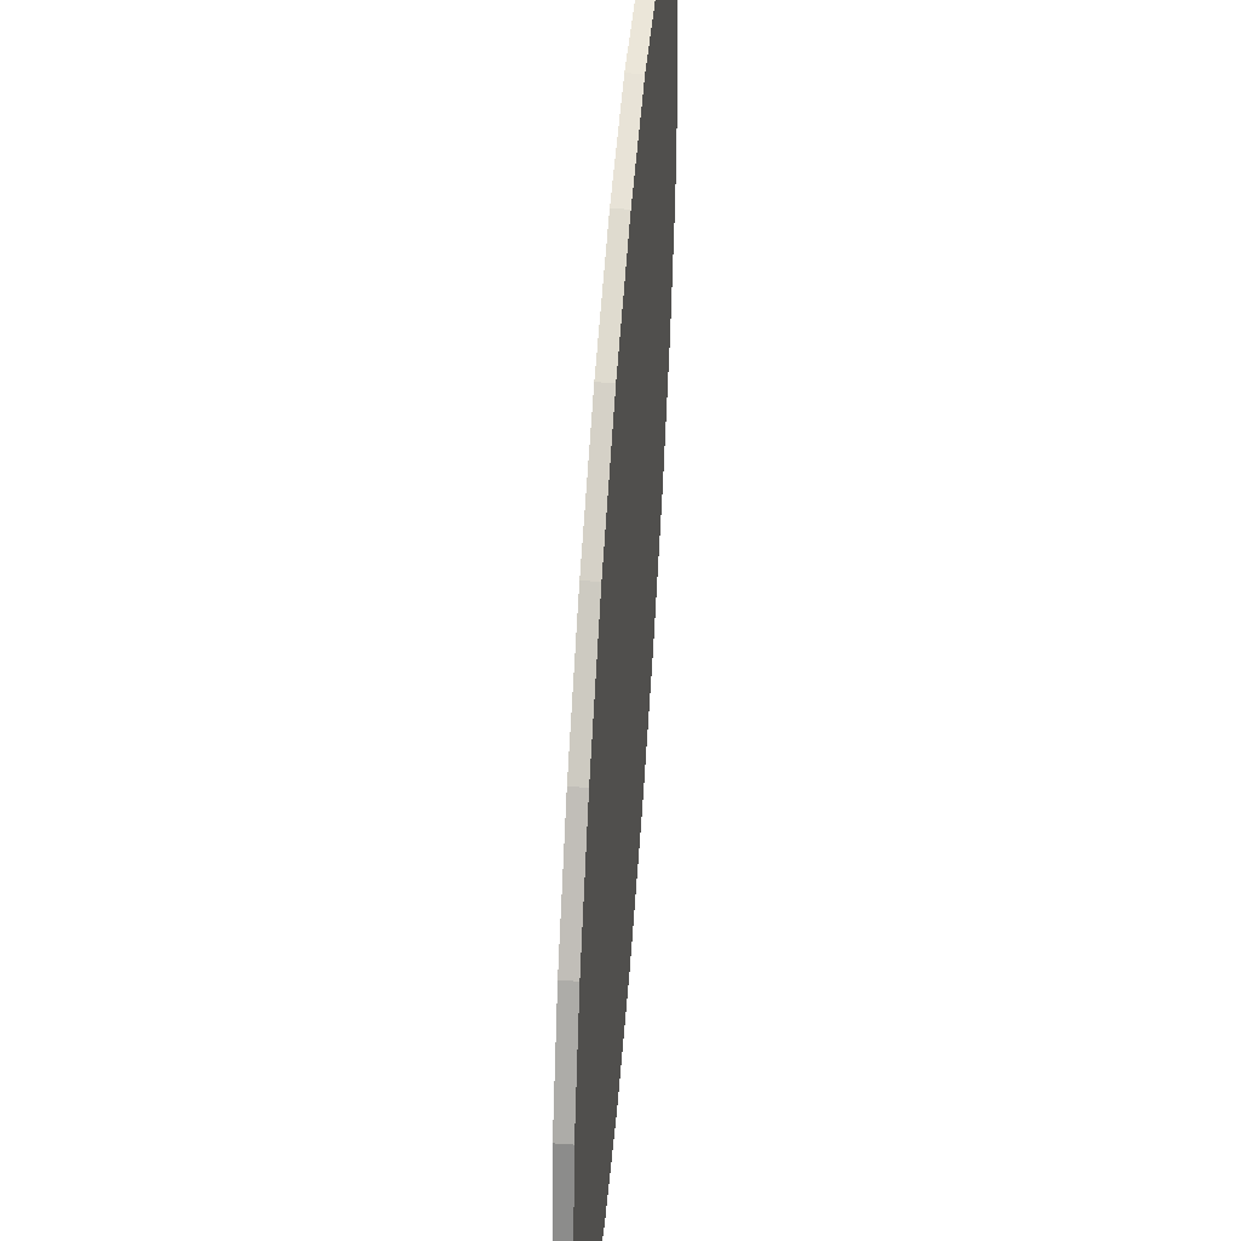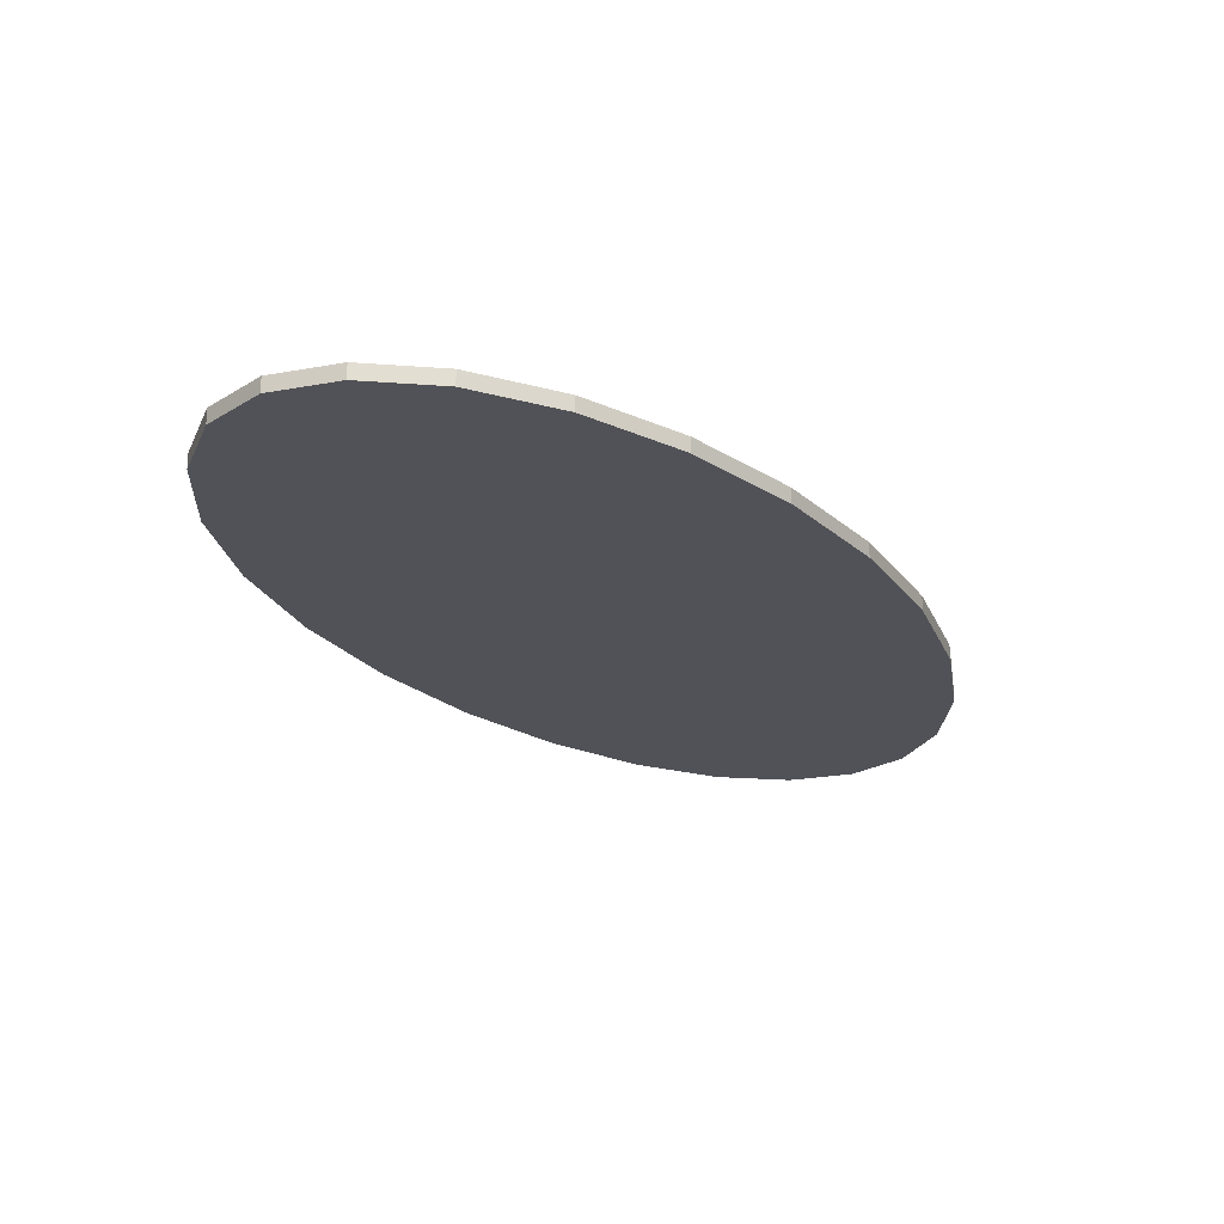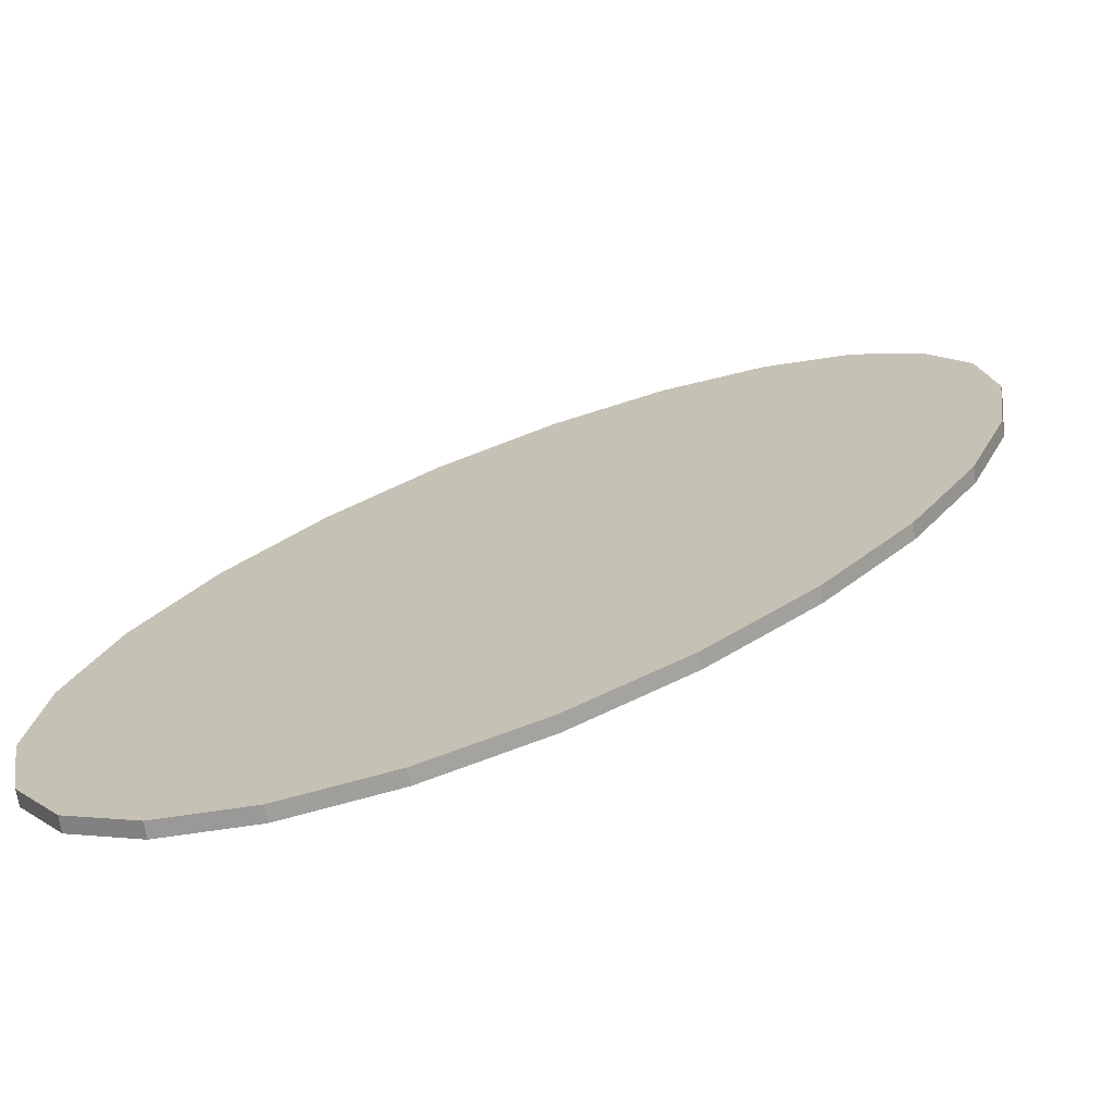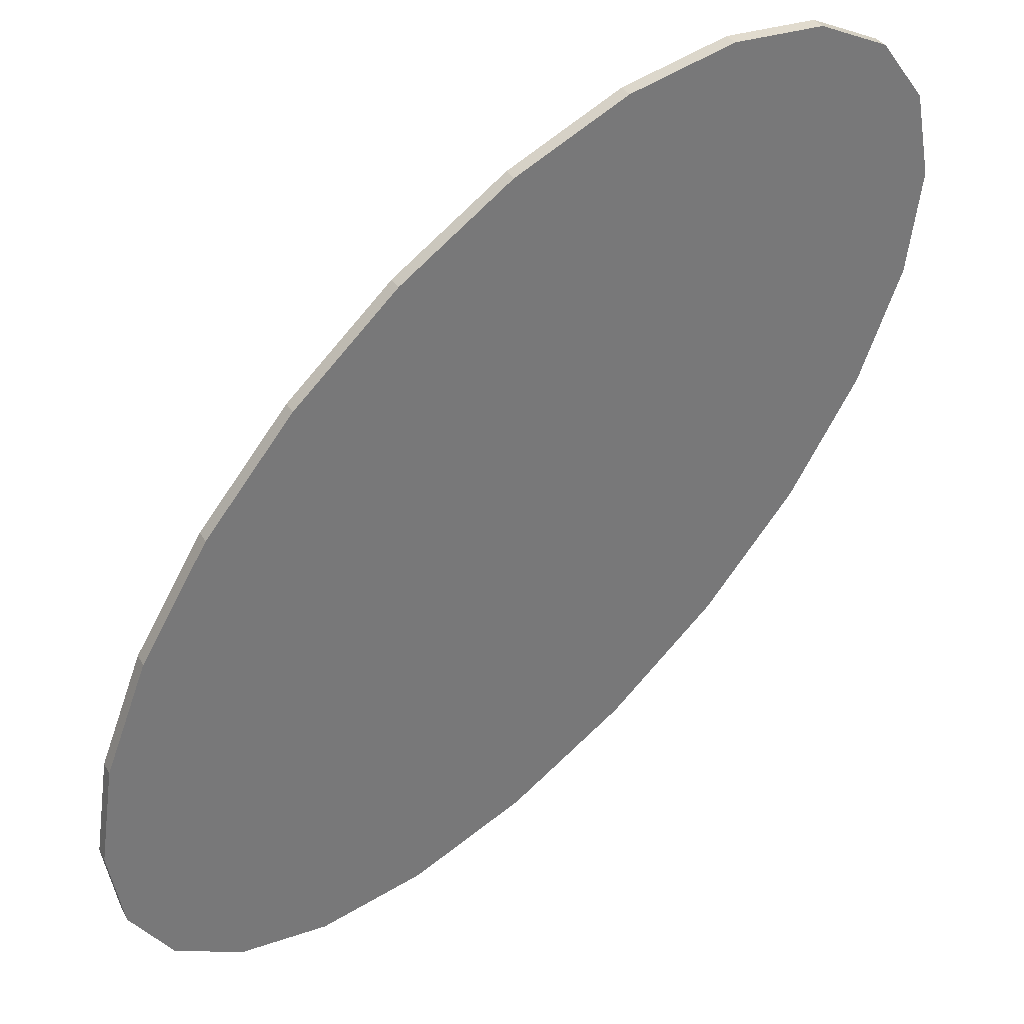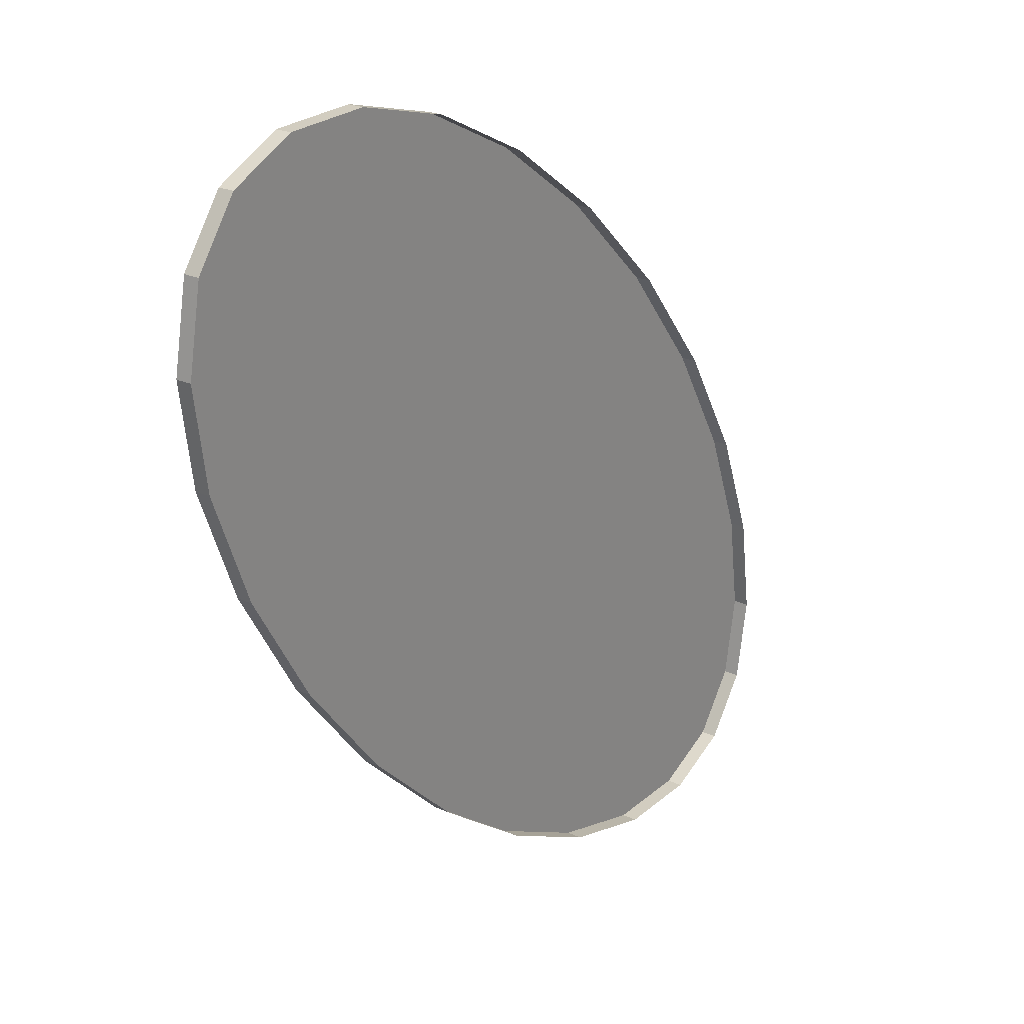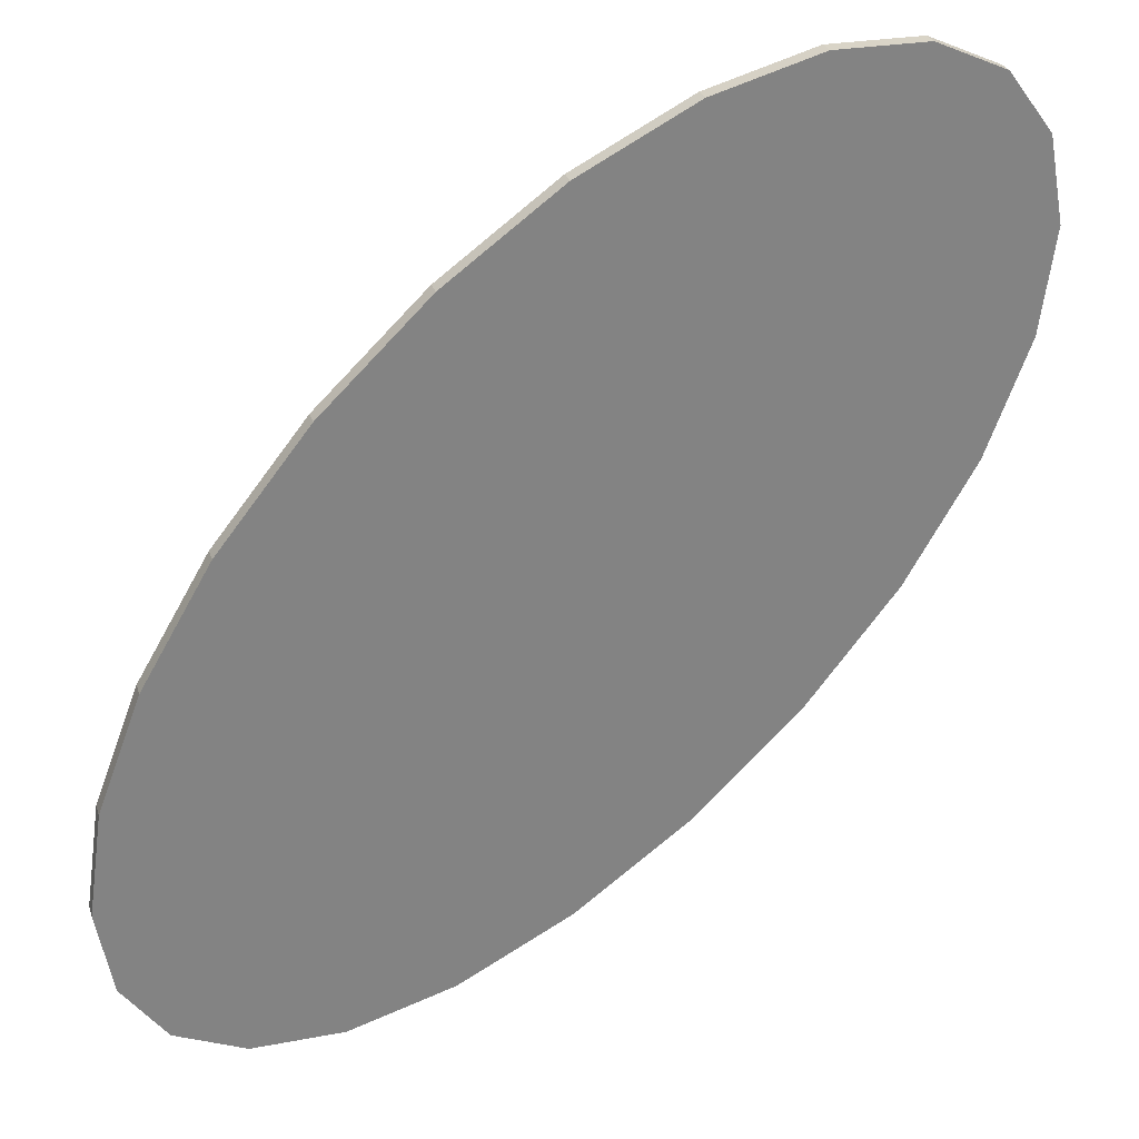
<metadata>
{"format":"obj","ext":"obj","renderer":"f3d","projection":"perspective","resolution":1024,"background":"white","views":[{"elev":33.1,"azim":-84.5,"up":"+Z"},{"elev":-21.6,"azim":71.9,"up":"+Y"},{"elev":-69.3,"azim":8.8,"up":"+Z"},{"elev":34.0,"azim":-25.4,"up":"+Z"},{"elev":24.3,"azim":126.5,"up":"+Z"},{"elev":28.7,"azim":-16.7,"up":"+Z"}]}
</metadata>
<code>
o #ID100
v -0.3792 -0.2244 0.6684
v -0.3665 -0.2272 0.6627
v -0.3665 -0.2244 0.6627
v -0.3792 -0.2272 0.6684
v -0.3792 -0.2272 0.6684
v -0.3792 -0.2244 0.6684
v -0.3665 -0.2272 0.6627
v -0.3665 -0.2244 0.6627
v -0.4149 -0.2272 0.6632
v -0.3792 -0.2272 0.6684
v -0.3957 -0.2272 0.6685
v -0.3665 -0.2272 0.6627
v -0.4355 -0.2272 0.6526
v -0.3584 -0.2272 0.6518
v -0.4561 -0.2272 0.6375
v -0.3556 -0.2272 0.6365
v -0.4753 -0.2272 0.6191
v -0.3583 -0.2272 0.6179
v -0.4917 -0.2272 0.5984
v -0.3661 -0.2272 0.5971
v -0.5043 -0.2272 0.577
v -0.3787 -0.2272 0.5757
v -0.5102 -0.2272 0.5613
v -0.3952 -0.2272 0.555
v -0.5122 -0.2272 0.5562
v -0.5148 -0.2272 0.5376
v -0.4143 -0.2272 0.5366
v -0.512 -0.2272 0.5223
v -0.4349 -0.2272 0.5215
v -0.504 -0.2272 0.5114
v -0.4555 -0.2272 0.511
v -0.4913 -0.2272 0.5057
v -0.4747 -0.2272 0.5056
v -0.4747 -0.2272 0.5056
v -0.4913 -0.2272 0.5057
v -0.4555 -0.2272 0.511
v -0.504 -0.2272 0.5114
v -0.4349 -0.2272 0.5215
v -0.512 -0.2272 0.5223
v -0.4143 -0.2272 0.5366
v -0.5148 -0.2272 0.5376
v -0.3952 -0.2272 0.555
v -0.5122 -0.2272 0.5562
v -0.5102 -0.2272 0.5613
v -0.3787 -0.2272 0.5757
v -0.5043 -0.2272 0.577
v -0.3661 -0.2272 0.5971
v -0.4917 -0.2272 0.5984
v -0.3583 -0.2272 0.6179
v -0.4753 -0.2272 0.6191
v -0.3556 -0.2272 0.6365
v -0.4561 -0.2272 0.6375
v -0.3584 -0.2272 0.6518
v -0.4355 -0.2272 0.6526
v -0.3665 -0.2272 0.6627
v -0.4149 -0.2272 0.6632
v -0.3792 -0.2272 0.6684
v -0.3957 -0.2272 0.6685
v -0.3584 -0.2244 0.6518
v -0.3665 -0.2272 0.6627
v -0.3584 -0.2272 0.6518
v -0.3665 -0.2244 0.6627
v -0.3665 -0.2244 0.6627
v -0.3584 -0.2244 0.6518
v -0.3665 -0.2272 0.6627
v -0.3584 -0.2272 0.6518
v -0.3957 -0.2244 0.6685
v -0.3792 -0.2272 0.6684
v -0.3792 -0.2244 0.6684
v -0.3957 -0.2272 0.6685
v -0.3957 -0.2272 0.6685
v -0.3957 -0.2244 0.6685
v -0.3792 -0.2272 0.6684
v -0.3792 -0.2244 0.6684
v -0.3556 -0.2244 0.6365
v -0.3584 -0.2272 0.6518
v -0.3556 -0.2272 0.6365
v -0.3584 -0.2244 0.6518
v -0.3584 -0.2244 0.6518
v -0.3556 -0.2244 0.6365
v -0.3584 -0.2272 0.6518
v -0.3556 -0.2272 0.6365
v -0.4149 -0.2244 0.6632
v -0.3957 -0.2272 0.6685
v -0.3957 -0.2244 0.6685
v -0.4149 -0.2272 0.6632
v -0.4149 -0.2272 0.6632
v -0.4149 -0.2244 0.6632
v -0.3957 -0.2272 0.6685
v -0.3957 -0.2244 0.6685
v -0.4355 -0.2244 0.6526
v -0.4149 -0.2272 0.6632
v -0.4149 -0.2244 0.6632
v -0.4355 -0.2272 0.6526
v -0.4355 -0.2272 0.6526
v -0.4355 -0.2244 0.6526
v -0.4149 -0.2272 0.6632
v -0.4149 -0.2244 0.6632
v -0.4561 -0.2244 0.6375
v -0.4355 -0.2272 0.6526
v -0.4355 -0.2244 0.6526
v -0.4561 -0.2272 0.6375
v -0.4561 -0.2272 0.6375
v -0.4561 -0.2244 0.6375
v -0.4355 -0.2272 0.6526
v -0.4355 -0.2244 0.6526
v -0.4753 -0.2244 0.6191
v -0.4561 -0.2272 0.6375
v -0.4561 -0.2244 0.6375
v -0.4753 -0.2272 0.6191
v -0.4753 -0.2272 0.6191
v -0.4753 -0.2244 0.6191
v -0.4561 -0.2272 0.6375
v -0.4561 -0.2244 0.6375
v -0.4753 -0.2244 0.6191
v -0.4917 -0.2272 0.5984
v -0.4753 -0.2272 0.6191
v -0.4917 -0.2244 0.5984
v -0.4917 -0.2244 0.5984
v -0.4753 -0.2244 0.6191
v -0.4917 -0.2272 0.5984
v -0.4753 -0.2272 0.6191
v -0.4917 -0.2244 0.5984
v -0.5043 -0.2272 0.577
v -0.4917 -0.2272 0.5984
v -0.5043 -0.2244 0.577
v -0.5043 -0.2244 0.577
v -0.4917 -0.2244 0.5984
v -0.5043 -0.2272 0.577
v -0.4917 -0.2272 0.5984
v -0.5043 -0.2244 0.577
v -0.5102 -0.2272 0.5613
v -0.5043 -0.2272 0.577
v -0.5102 -0.2244 0.5613
v -0.5102 -0.2244 0.5613
v -0.5043 -0.2244 0.577
v -0.5102 -0.2272 0.5613
v -0.5043 -0.2272 0.577
v -0.5102 -0.2244 0.5613
v -0.5122 -0.2272 0.5562
v -0.5102 -0.2272 0.5613
v -0.5122 -0.2244 0.5562
v -0.5122 -0.2244 0.5562
v -0.5102 -0.2244 0.5613
v -0.5122 -0.2272 0.5562
v -0.5102 -0.2272 0.5613
v -0.5122 -0.2244 0.5562
v -0.5148 -0.2272 0.5376
v -0.5122 -0.2272 0.5562
v -0.5148 -0.2244 0.5376
v -0.5148 -0.2244 0.5376
v -0.5122 -0.2244 0.5562
v -0.5148 -0.2272 0.5376
v -0.5122 -0.2272 0.5562
v -0.5148 -0.2244 0.5376
v -0.512 -0.2272 0.5223
v -0.5148 -0.2272 0.5376
v -0.512 -0.2244 0.5223
v -0.512 -0.2244 0.5223
v -0.5148 -0.2244 0.5376
v -0.512 -0.2272 0.5223
v -0.5148 -0.2272 0.5376
v -0.512 -0.2244 0.5223
v -0.504 -0.2272 0.5114
v -0.512 -0.2272 0.5223
v -0.504 -0.2244 0.5114
v -0.504 -0.2244 0.5114
v -0.512 -0.2244 0.5223
v -0.504 -0.2272 0.5114
v -0.512 -0.2272 0.5223
v -0.504 -0.2272 0.5114
v -0.4913 -0.2244 0.5057
v -0.4913 -0.2272 0.5057
v -0.504 -0.2244 0.5114
v -0.504 -0.2244 0.5114
v -0.504 -0.2272 0.5114
v -0.4913 -0.2244 0.5057
v -0.4913 -0.2272 0.5057
v -0.4913 -0.2272 0.5057
v -0.4747 -0.2244 0.5056
v -0.4747 -0.2272 0.5056
v -0.4913 -0.2244 0.5057
v -0.4913 -0.2244 0.5057
v -0.4913 -0.2272 0.5057
v -0.4747 -0.2244 0.5056
v -0.4747 -0.2272 0.5056
v -0.4747 -0.2272 0.5056
v -0.4555 -0.2244 0.511
v -0.4555 -0.2272 0.511
v -0.4747 -0.2244 0.5056
v -0.4747 -0.2244 0.5056
v -0.4747 -0.2272 0.5056
v -0.4555 -0.2244 0.511
v -0.4555 -0.2272 0.511
v -0.4555 -0.2272 0.511
v -0.4349 -0.2244 0.5215
v -0.4349 -0.2272 0.5215
v -0.4555 -0.2244 0.511
v -0.4555 -0.2244 0.511
v -0.4555 -0.2272 0.511
v -0.4349 -0.2244 0.5215
v -0.4349 -0.2272 0.5215
v -0.4349 -0.2272 0.5215
v -0.4143 -0.2244 0.5366
v -0.4143 -0.2272 0.5366
v -0.4349 -0.2244 0.5215
v -0.4349 -0.2244 0.5215
v -0.4349 -0.2272 0.5215
v -0.4143 -0.2244 0.5366
v -0.4143 -0.2272 0.5366
v -0.4143 -0.2272 0.5366
v -0.3952 -0.2244 0.555
v -0.3952 -0.2272 0.555
v -0.4143 -0.2244 0.5366
v -0.4143 -0.2244 0.5366
v -0.4143 -0.2272 0.5366
v -0.3952 -0.2244 0.555
v -0.3952 -0.2272 0.555
v -0.3952 -0.2244 0.555
v -0.3787 -0.2272 0.5757
v -0.3952 -0.2272 0.555
v -0.3787 -0.2244 0.5757
v -0.3787 -0.2244 0.5757
v -0.3952 -0.2244 0.555
v -0.3787 -0.2272 0.5757
v -0.3952 -0.2272 0.555
v -0.3787 -0.2244 0.5757
v -0.3661 -0.2272 0.5971
v -0.3787 -0.2272 0.5757
v -0.3661 -0.2244 0.5971
v -0.3661 -0.2244 0.5971
v -0.3787 -0.2244 0.5757
v -0.3661 -0.2272 0.5971
v -0.3787 -0.2272 0.5757
v -0.3661 -0.2244 0.5971
v -0.3583 -0.2272 0.6179
v -0.3661 -0.2272 0.5971
v -0.3583 -0.2244 0.6179
v -0.3583 -0.2244 0.6179
v -0.3661 -0.2244 0.5971
v -0.3583 -0.2272 0.6179
v -0.3661 -0.2272 0.5971
v -0.3583 -0.2244 0.6179
v -0.3556 -0.2272 0.6365
v -0.3583 -0.2272 0.6179
v -0.3556 -0.2244 0.6365
v -0.3556 -0.2244 0.6365
v -0.3583 -0.2244 0.6179
v -0.3556 -0.2272 0.6365
v -0.3583 -0.2272 0.6179
f 5 6 7
f 8 7 6
f 34 35 36
f 35 37 36
f 36 37 38
f 37 39 38
f 38 39 40
f 39 41 40
f 40 41 42
f 41 43 42
f 43 44 42
f 42 44 45
f 44 46 45
f 45 46 47
f 46 48 47
f 47 48 49
f 48 50 49
f 49 50 51
f 50 52 51
f 51 52 53
f 52 54 53
f 53 54 55
f 54 56 55
f 55 56 57
f 58 57 56
f 63 64 65
f 66 65 64
f 71 72 73
f 74 73 72
f 79 80 81
f 82 81 80
f 87 88 89
f 90 89 88
f 95 96 97
f 98 97 96
f 103 104 105
f 106 105 104
f 111 112 113
f 114 113 112
f 119 120 121
f 122 121 120
f 127 128 129
f 130 129 128
f 135 136 137
f 138 137 136
f 143 144 145
f 146 145 144
f 151 152 153
f 154 153 152
f 159 160 161
f 162 161 160
f 167 168 169
f 170 169 168
f 175 176 177
f 178 177 176
f 183 184 185
f 186 185 184
f 191 192 193
f 194 193 192
f 199 200 201
f 202 201 200
f 207 208 209
f 210 209 208
f 215 216 217
f 218 217 216
f 223 224 225
f 226 225 224
f 231 232 233
f 234 233 232
f 239 240 241
f 242 241 240
f 247 248 249
f 250 249 248
f 1 2 3
f 2 1 4
f 9 10 11
f 10 9 12
f 12 9 13
f 12 13 14
f 14 13 15
f 14 15 16
f 16 15 17
f 16 17 18
f 18 17 19
f 18 19 20
f 20 19 21
f 20 21 22
f 22 21 23
f 22 23 24
f 24 23 25
f 24 25 26
f 24 26 27
f 27 26 28
f 27 28 29
f 29 28 30
f 29 30 31
f 31 30 32
f 31 32 33
f 59 60 61
f 60 59 62
f 67 68 69
f 68 67 70
f 75 76 77
f 76 75 78
f 83 84 85
f 84 83 86
f 91 92 93
f 92 91 94
f 99 100 101
f 100 99 102
f 107 108 109
f 108 107 110
f 115 116 117
f 116 115 118
f 123 124 125
f 124 123 126
f 131 132 133
f 132 131 134
f 139 140 141
f 140 139 142
f 147 148 149
f 148 147 150
f 155 156 157
f 156 155 158
f 163 164 165
f 164 163 166
f 171 172 173
f 172 171 174
f 179 180 181
f 180 179 182
f 187 188 189
f 188 187 190
f 195 196 197
f 196 195 198
f 203 204 205
f 204 203 206
f 211 212 213
f 212 211 214
f 219 220 221
f 220 219 222
f 227 228 229
f 228 227 230
f 235 236 237
f 236 235 238
f 243 244 245
f 244 243 246

</code>
